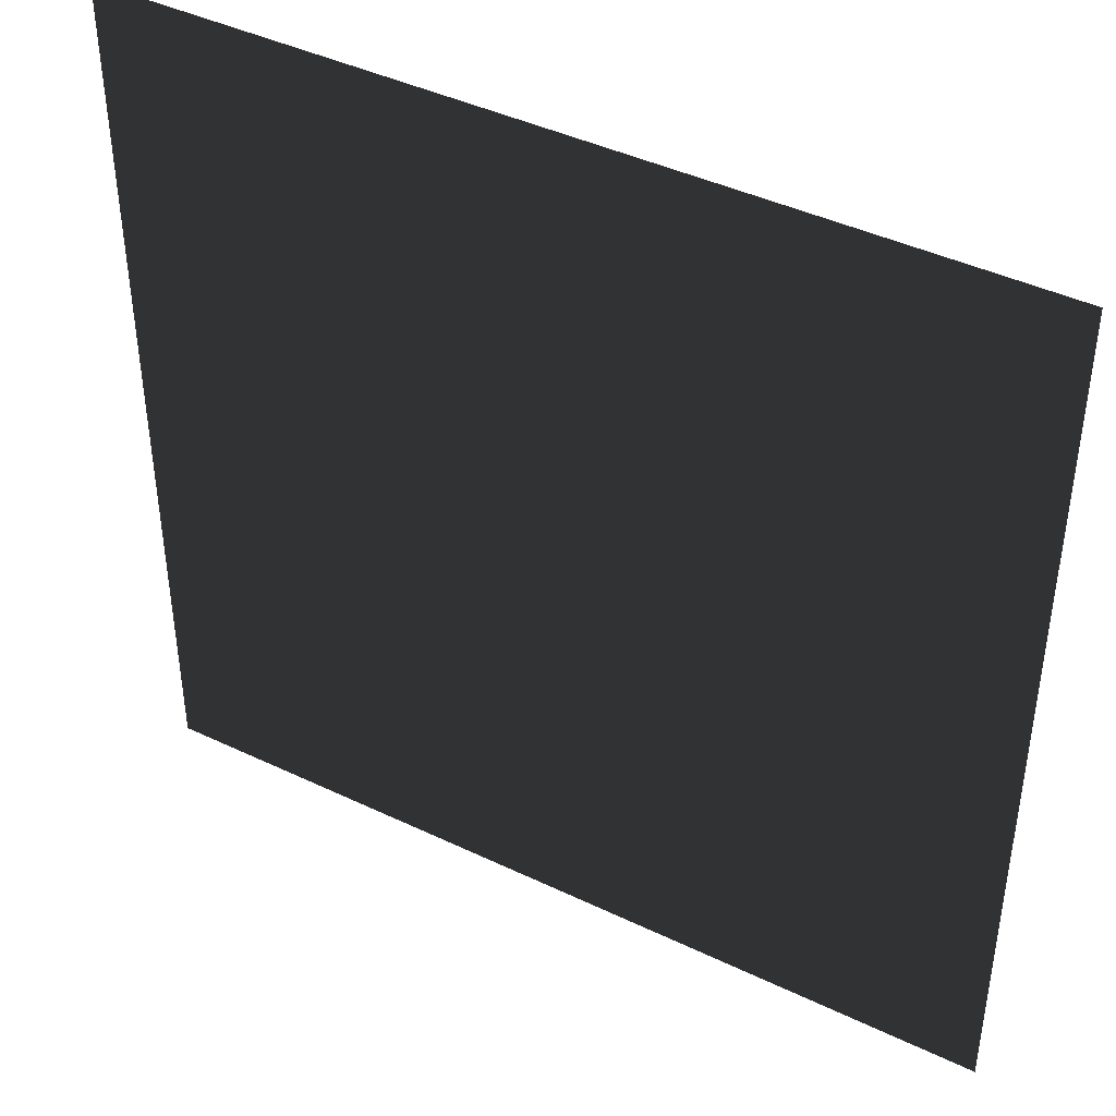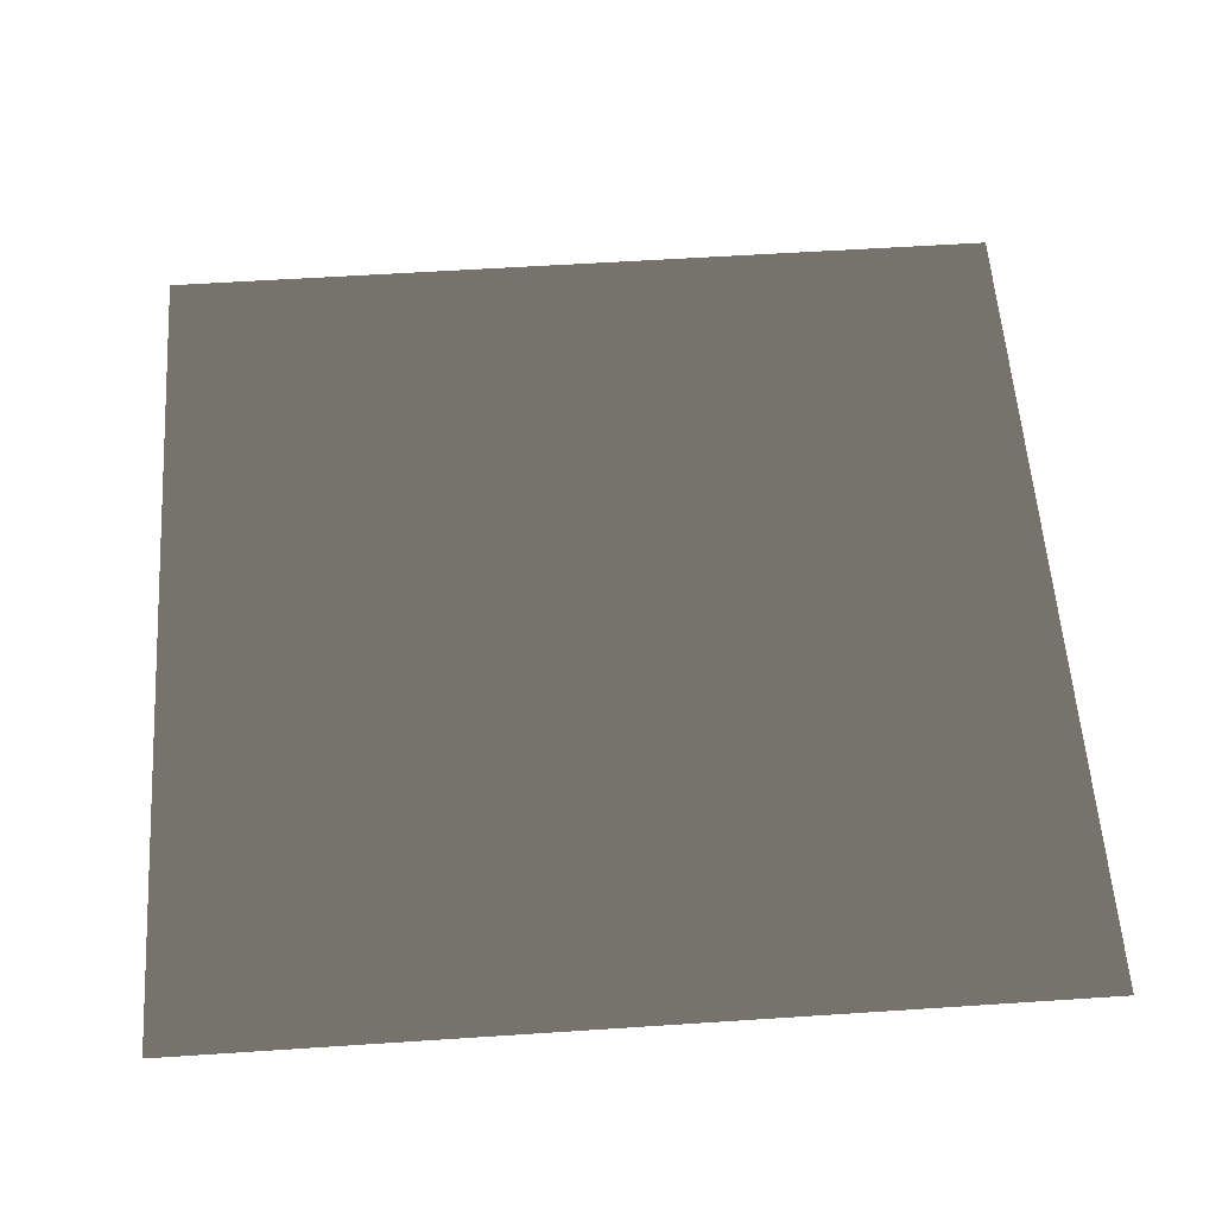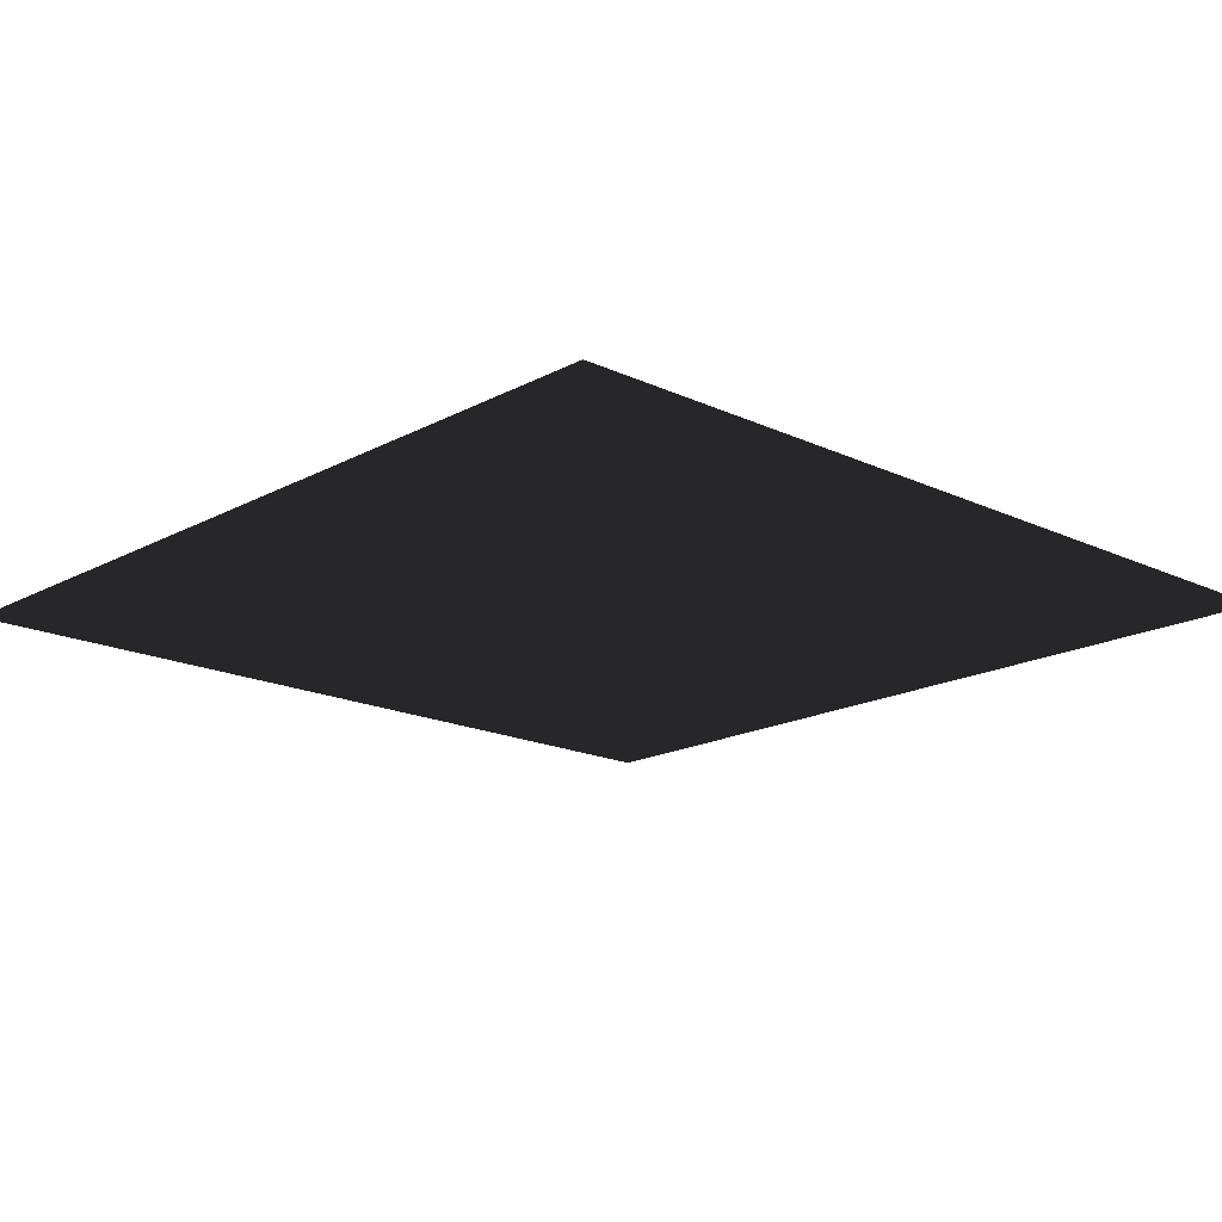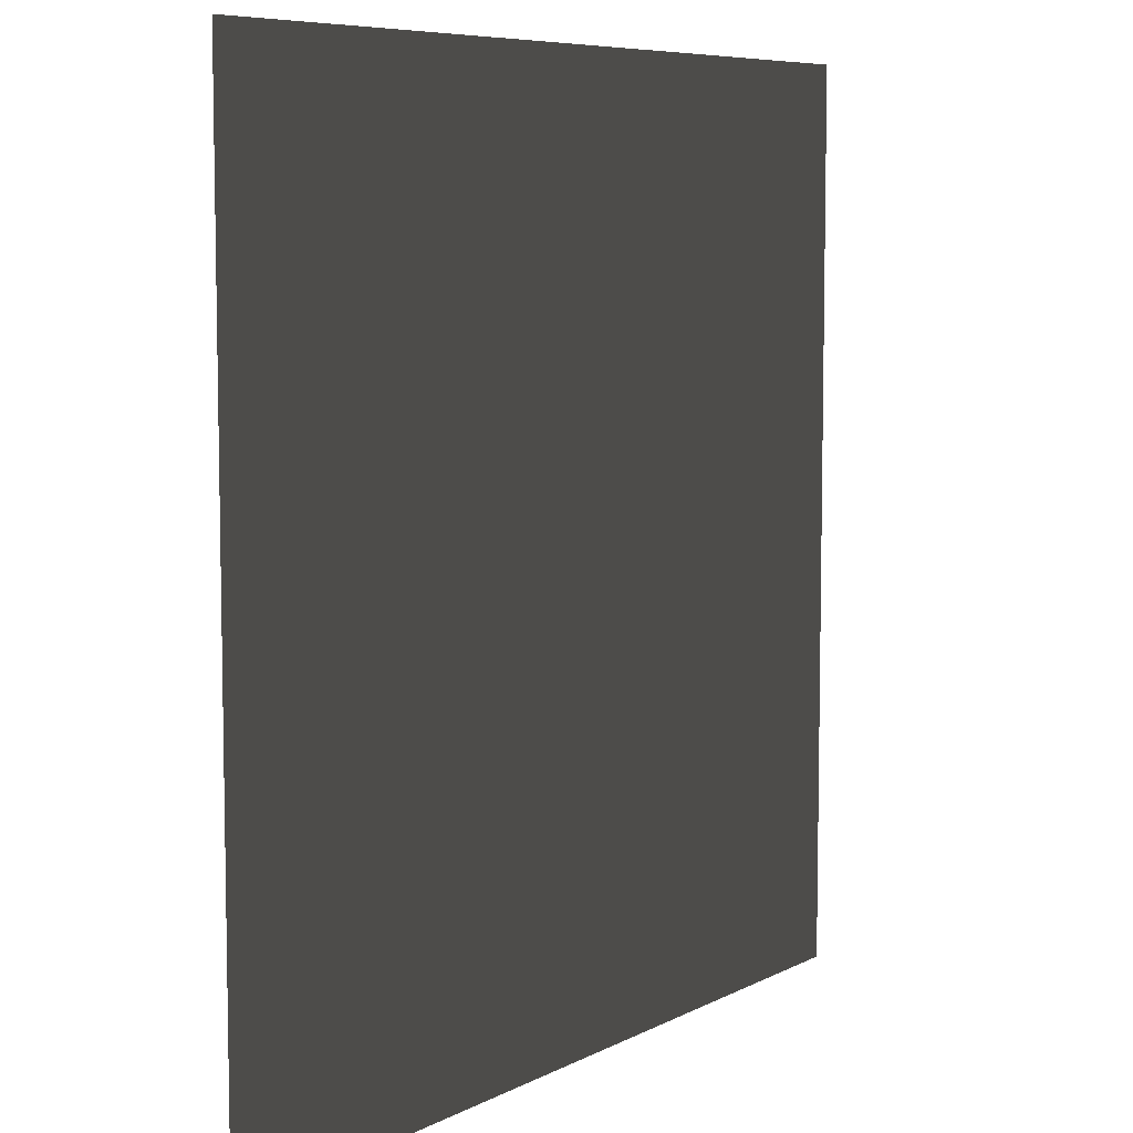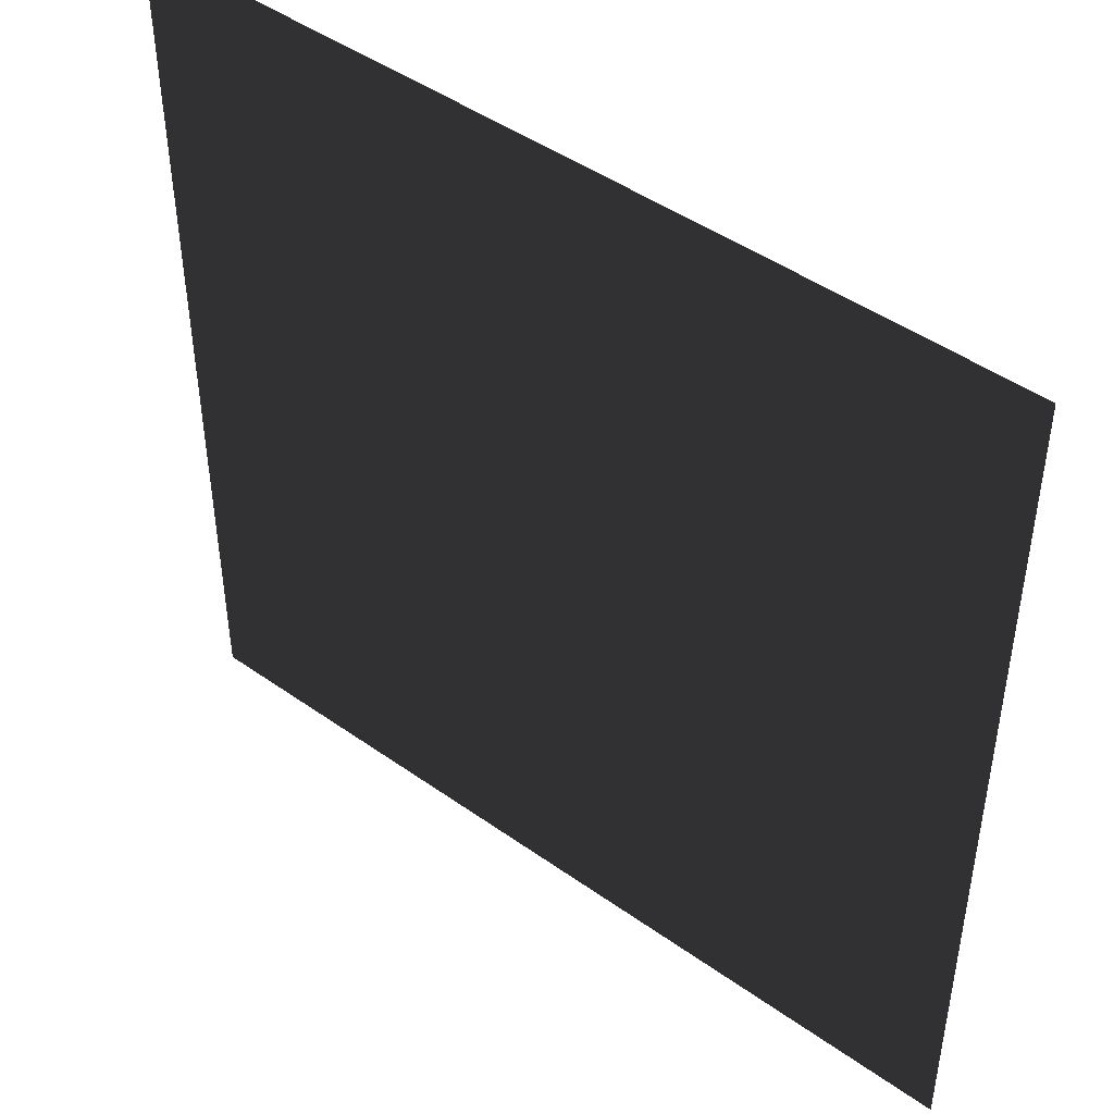
<metadata>
{"format":"obj","ext":"obj","renderer":"f3d","projection":"perspective","resolution":1024,"background":"white","views":[{"elev":42.7,"azim":29.7,"up":"+Y"},{"elev":57.6,"azim":86.1,"up":"+Z"},{"elev":-17.3,"azim":136.9,"up":"+Z"},{"elev":7.3,"azim":-55.3,"up":"+Y"},{"elev":46.1,"azim":-140.9,"up":"+Y"}]}
</metadata>
<code>
v 2.229 0.2712 0 0.502 0.502 0.502 #0.502
v 2.229 4.729 0 0.502 0.502 0.502 #0.502
v -2.229 4.729 0 0.502 0.502 0.502 #0.502
v 2.229 0.2712 0 0.502 0.502 0.502 #0.502
v -2.229 4.729 0 0.502 0.502 0.502 #0.502
v -2.229 0.2712 0 0.502 0.502 0.502 #0.502
v -2.229 0.2712 0 0.502 0.502 0.502 #0.502
v -2.229 4.729 0 0.502 0.502 0.502 #0.502
v 2.229 4.729 0 0.502 0.502 0.502 #0.502
v -2.229 0.2712 0 0.502 0.502 0.502 #0.502
v 2.229 4.729 0 0.502 0.502 0.502 #0.502
v 2.229 0.2712 0 0.502 0.502 0.502 #0.502
f 1 2 3
f 4 5 6
f 7 8 9
f 10 11 12

</code>
